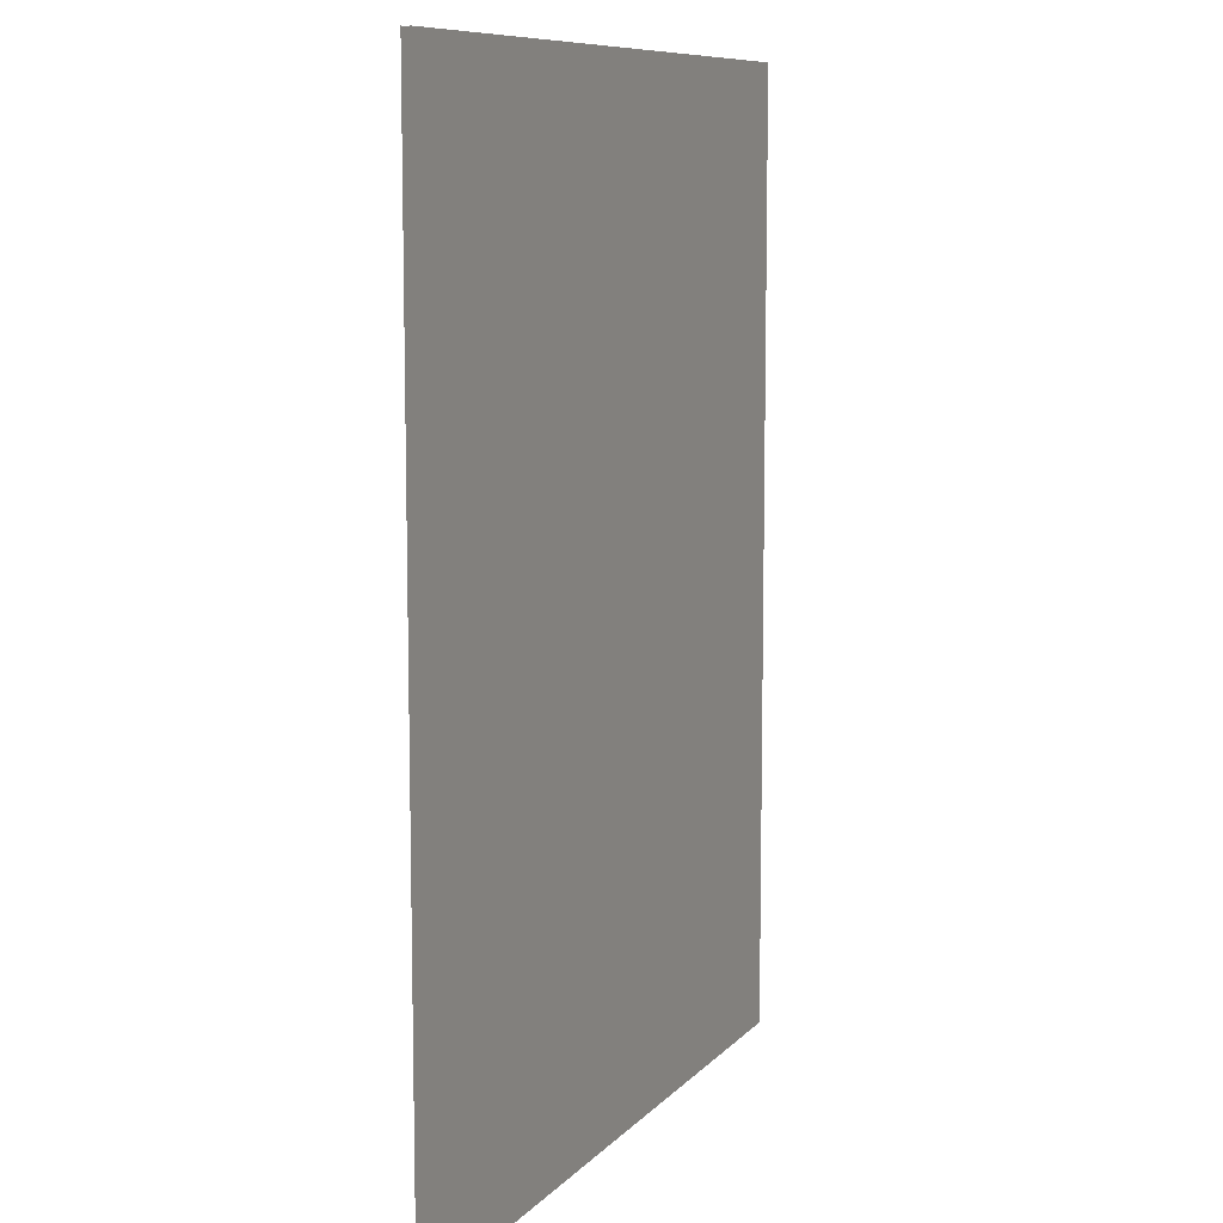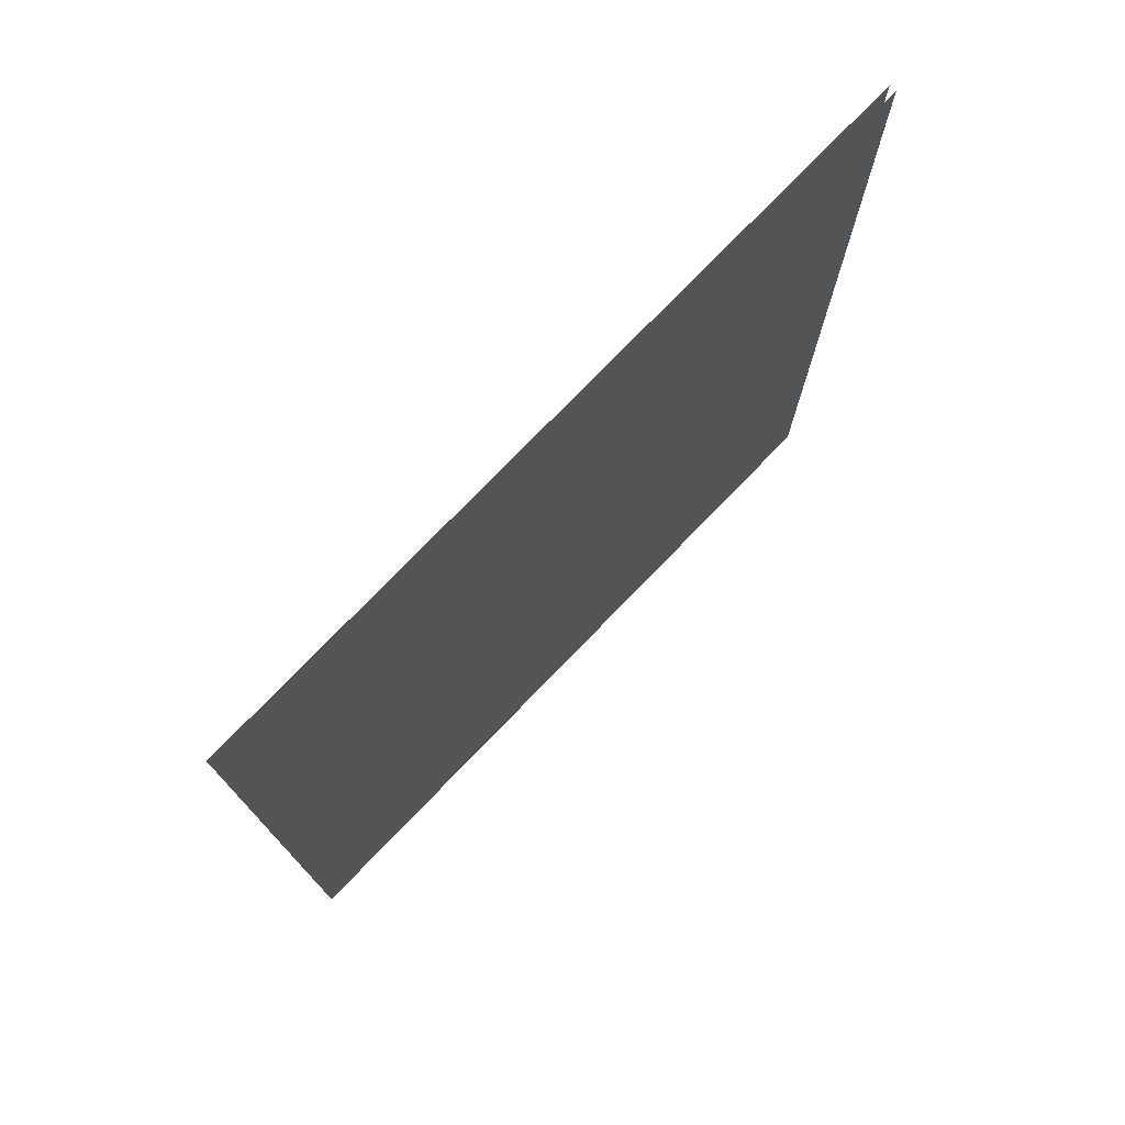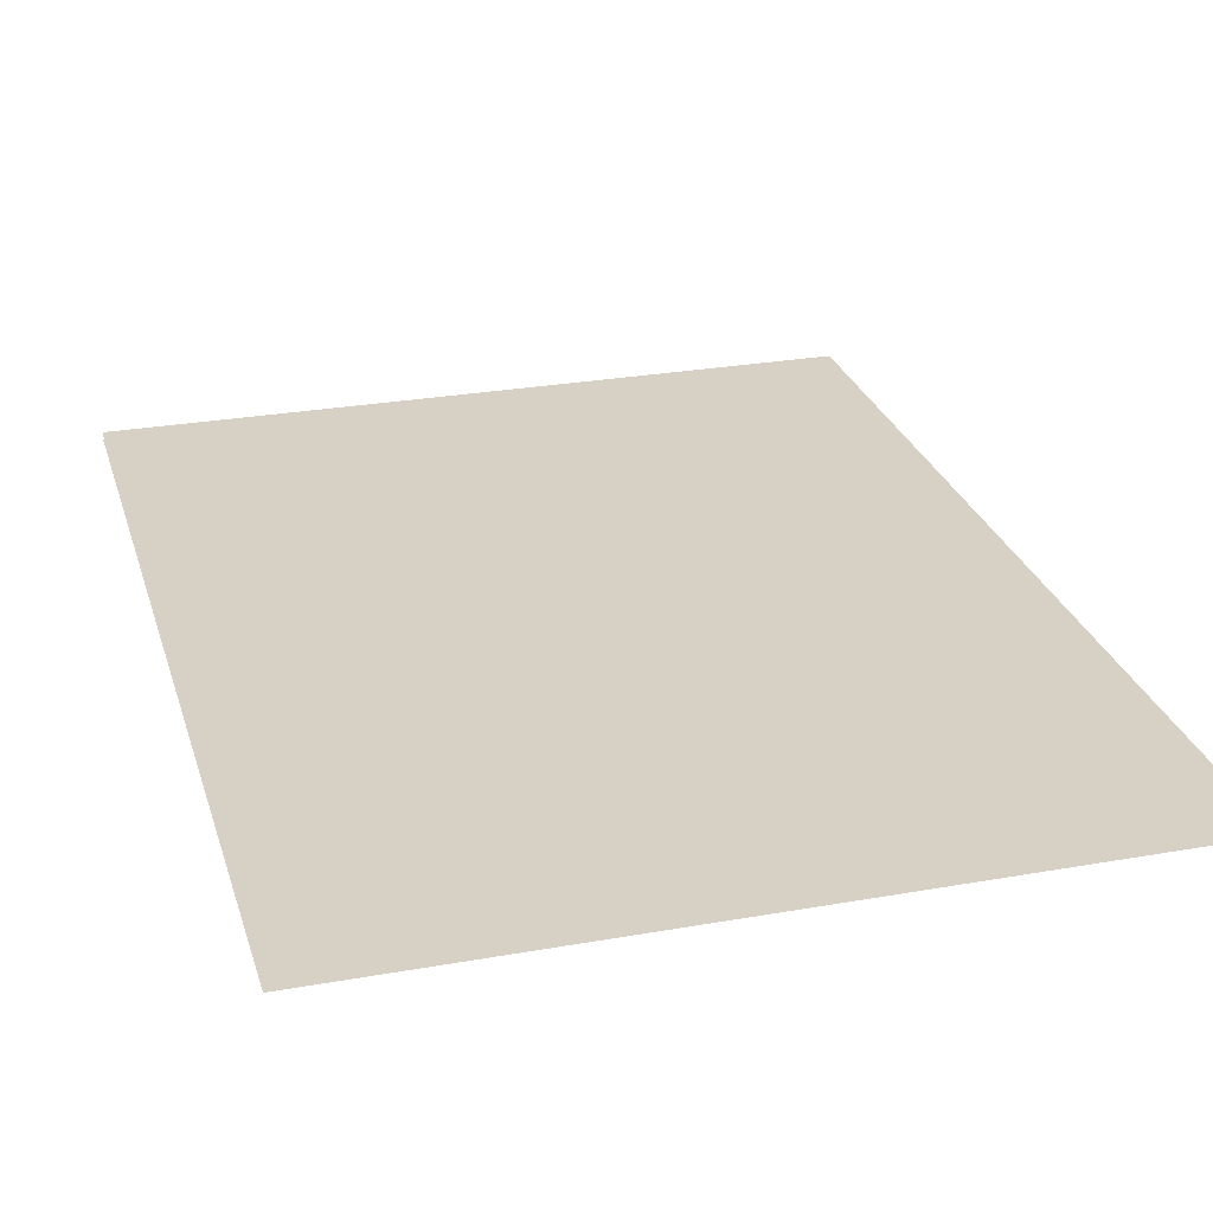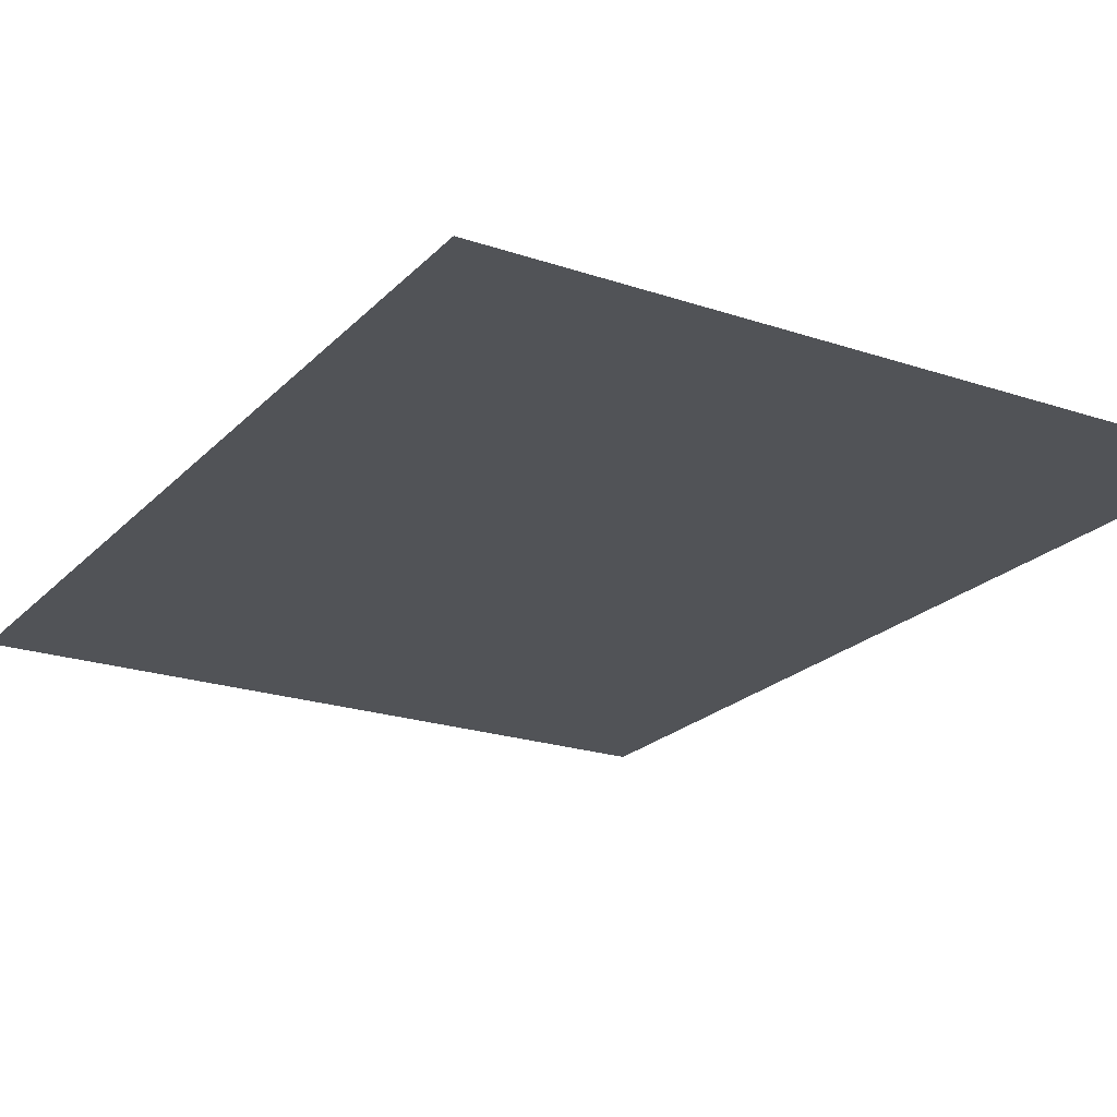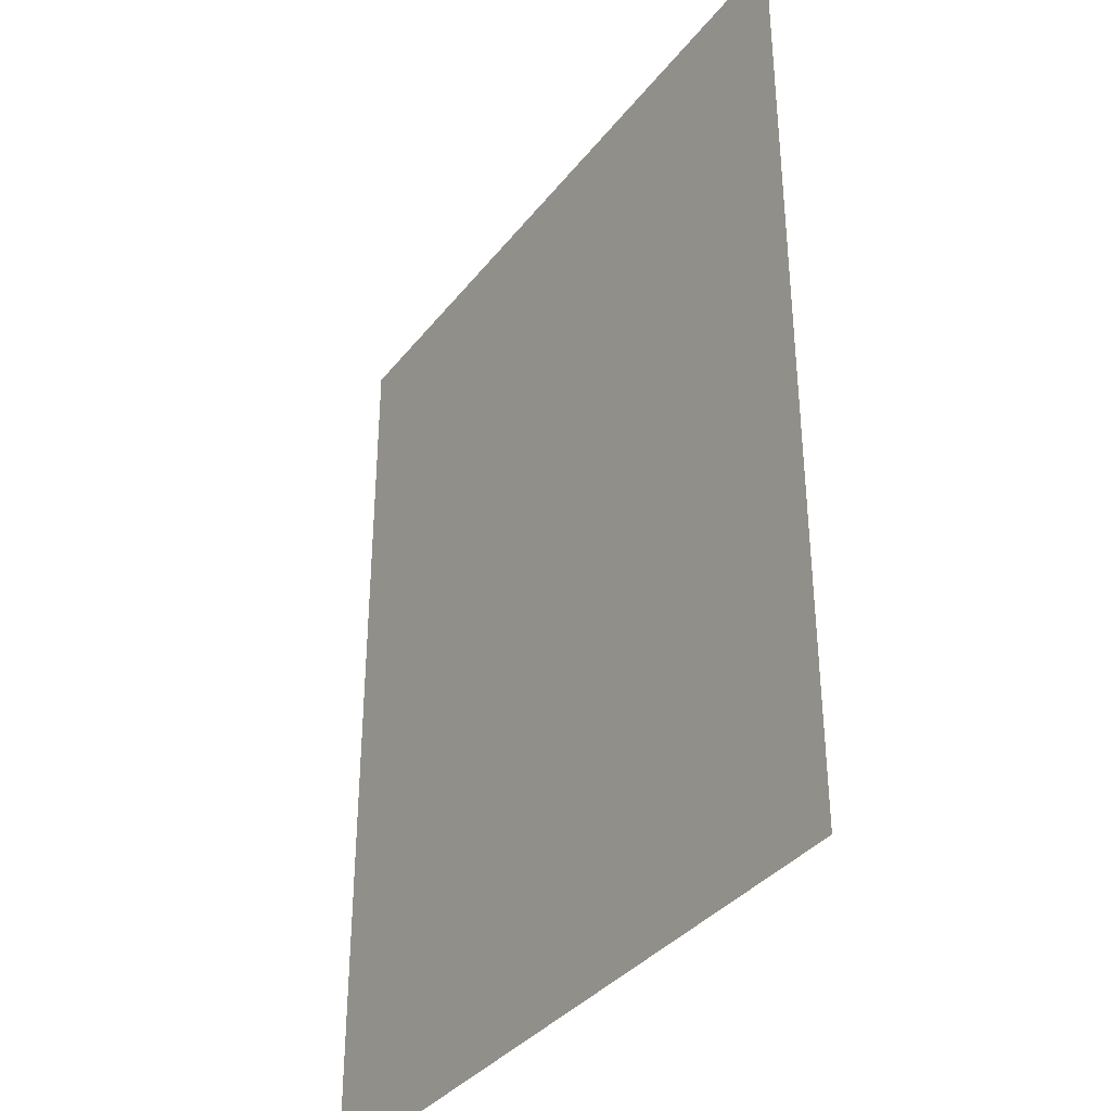
<metadata>
{"format":"obj","ext":"obj","renderer":"f3d","projection":"perspective","resolution":1024,"background":"white","views":[{"elev":9.3,"azim":-66.5,"up":"+Y"},{"elev":76.6,"azim":134.1,"up":"+Y"},{"elev":26.9,"azim":164.5,"up":"+Z"},{"elev":-21.7,"azim":149.3,"up":"+Z"},{"elev":-36.1,"azim":-122.9,"up":"+Y"}]}
</metadata>
<code>
v 100.1 141.3 75.3
v 155.4 141.3 75.3
v 100.1 213 75.3
v 155.4 213 75.3
v 100.1 213 74.78
v 155.4 213 74.78
v 100.1 141.3 74.78
v 155.4 141.3 74.78
f 1 2 4 3
f 5 6 8 7

</code>
